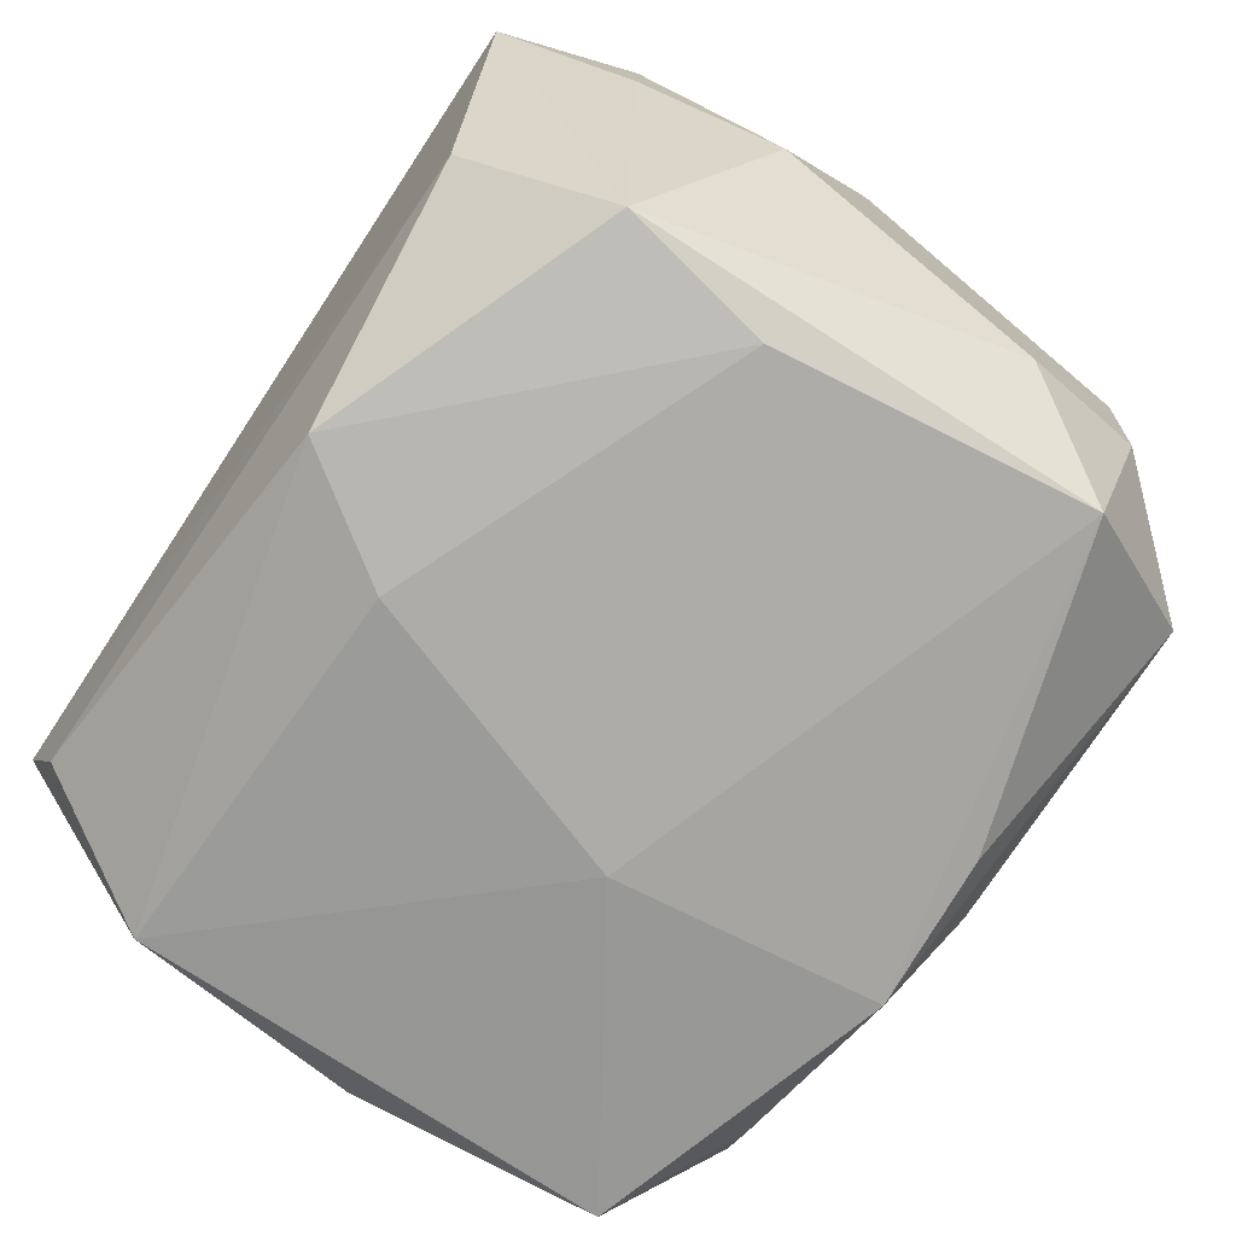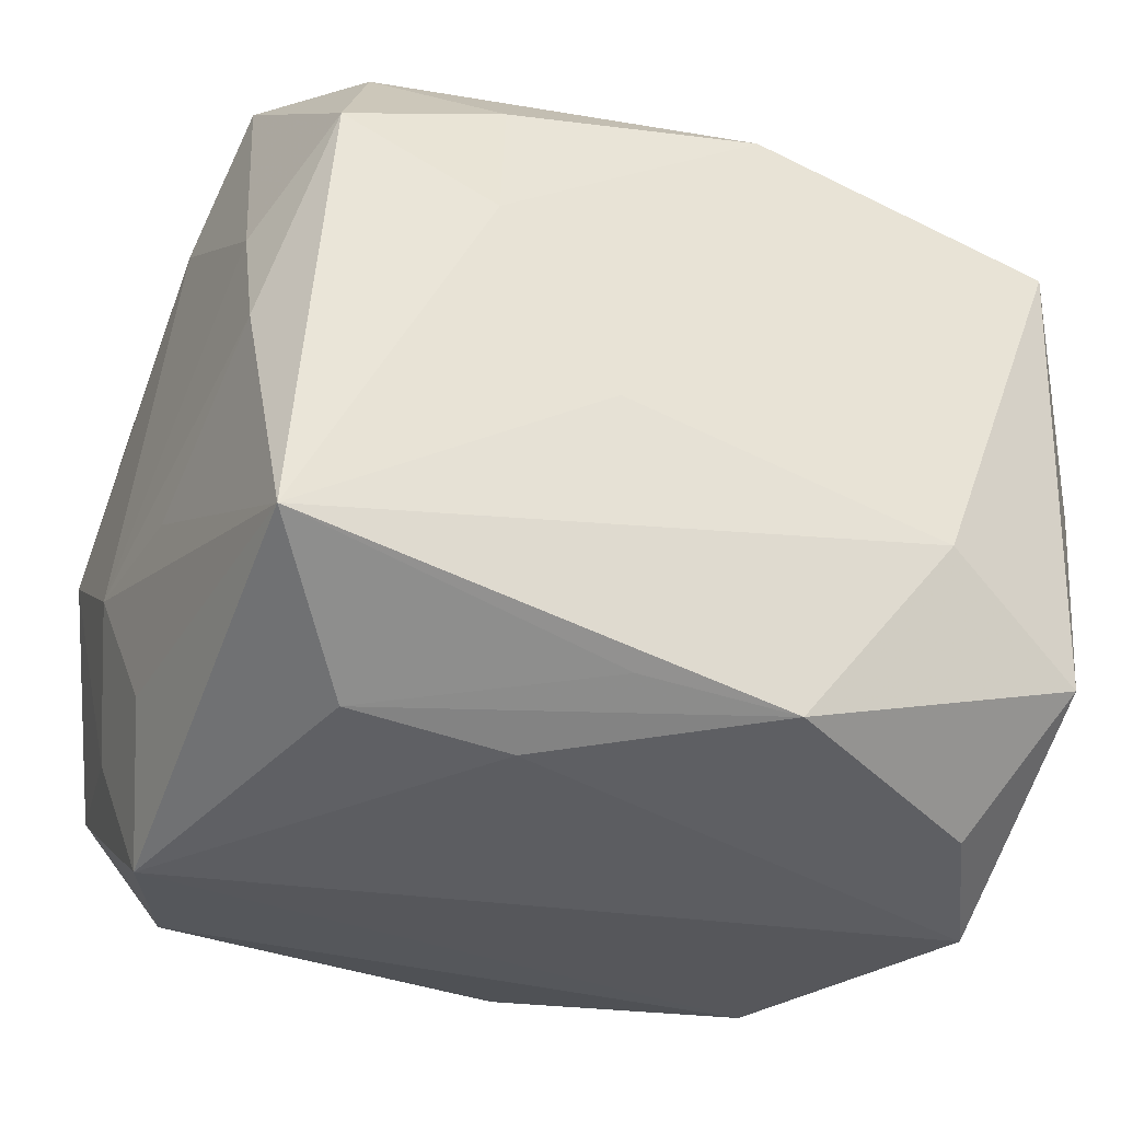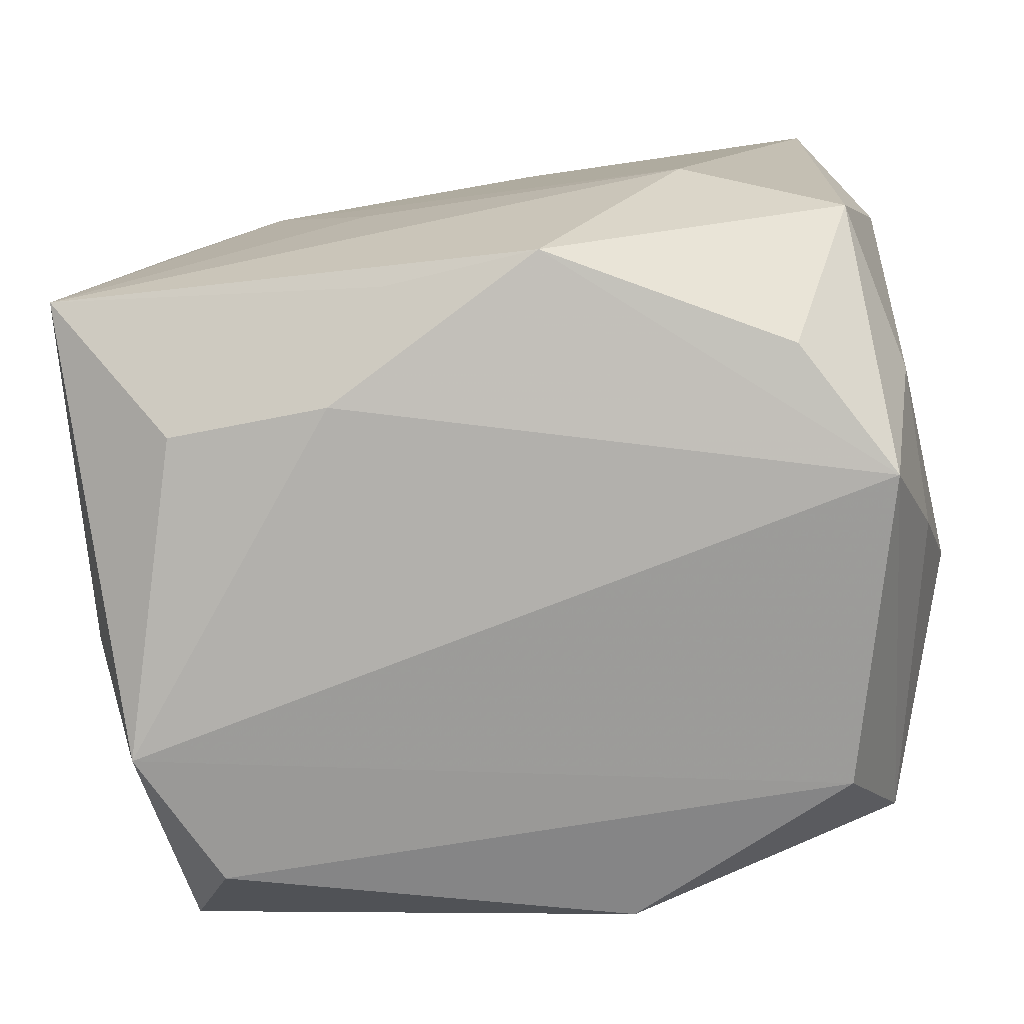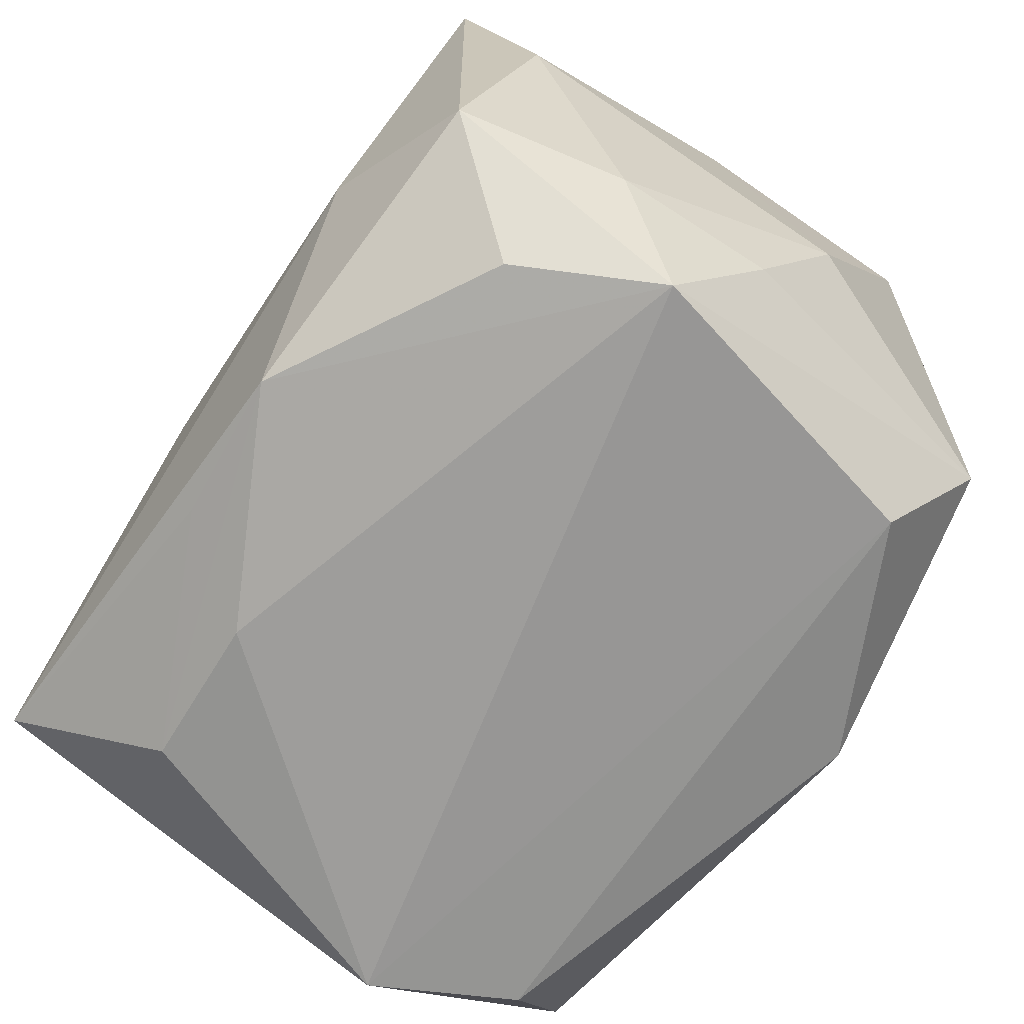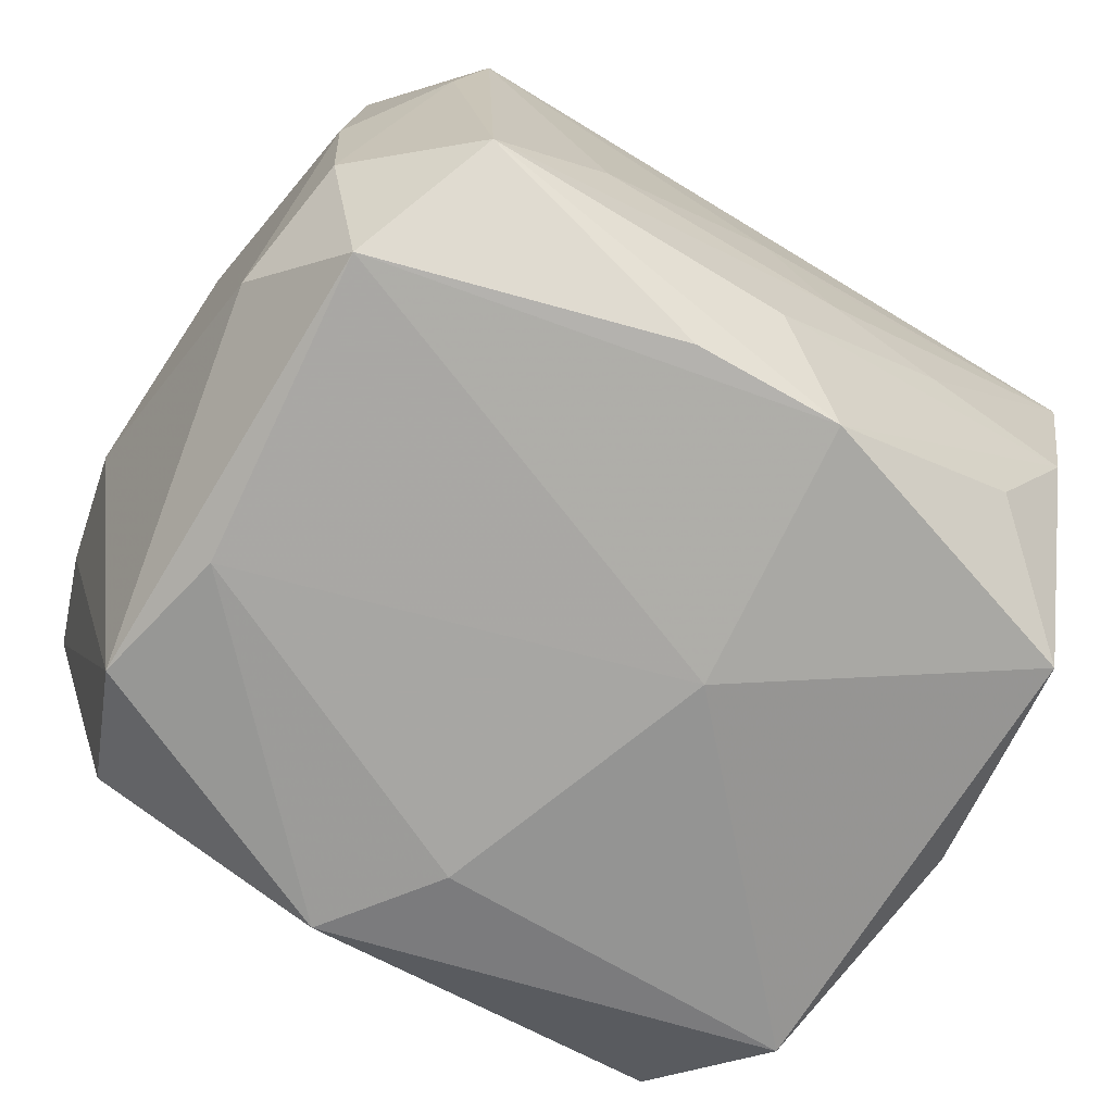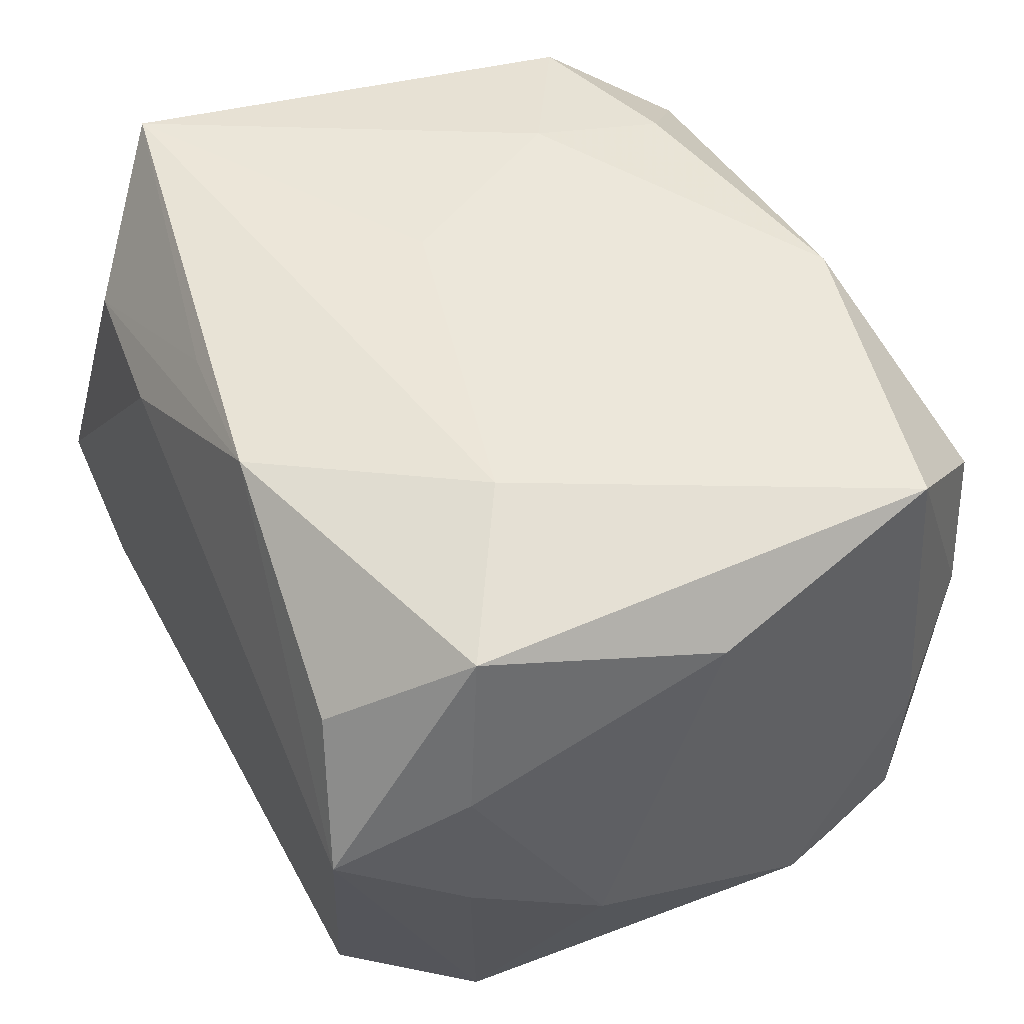
<metadata>
{"format":"obj","ext":"obj","renderer":"f3d","projection":"perspective","resolution":1024,"background":"white","views":[{"elev":-76.4,"azim":56.8,"up":"+Z"},{"elev":-32.2,"azim":-22.1,"up":"+Y"},{"elev":-74.6,"azim":10.6,"up":"+Y"},{"elev":-69.5,"azim":57.4,"up":"+Y"},{"elev":-71.7,"azim":148.1,"up":"+Z"},{"elev":49.1,"azim":63.4,"up":"+Z"}]}
</metadata>
<code>
v -0.02686 0.0277 0.007135
v -0.02954 -0.01721 -0.01014
v 0.003966 0.02325 -0.02305
v 0.02101 0.02657 -0.01689
v -0.00458 -0.02219 0.02302
v 0.0299 0.01012 -0.01688
v 0.02734 -0.02687 0.004969
v -0.008263 0.005073 -0.02516
v 0.03123 0.0007394 0.0176
v -0.03167 -0.008003 -0.004318
v 0.009977 0.02611 0.0152
v -0.006561 0.0237 -0.02312
v -0.02569 0.02608 -0.004943
v 0.0293 0.01911 -0.001307
v 0.0282 0.01778 0.02234
v 0.0227 -0.00463 -0.02476
v -0.02092 0.02542 0.01604
v 0.01273 0.02742 -0.008666
v -0.02861 0.009289 0.0155
v -0.03044 -0.007803 0.006172
v 0.02119 -0.02499 -0.01707
v 0.02202 0.0262 0.01476
v -0.01423 0.009799 0.0245
v -0.001236 -0.01499 -0.02573
v -0.02341 -0.02576 -0.01571
v -0.0009769 0.02669 -0.01613
v 0.02513 0.01713 -0.02367
v -0.02883 0.0005696 0.01905
v -0.02084 0.02405 -0.01377
v 0.02991 -0.01761 0.009925
v -0.0279 -0.01716 0.02535
v 0.03172 -0.00809 -0.006984
v -0.01393 0.02709 -0.007541
v -0.02764 -0.02689 -0.005495
v 0.02861 0.01899 -0.01252
v 0.02476 -0.01515 -0.02334
v 0.0222 -0.02481 0.01464
v 0.02761 -0.01594 0.0217
v -0.02792 -0.01588 -0.02206
v 0.004408 -0.02331 -0.02485
v -0.01317 0.01958 0.0226
v 0.02418 0.02536 0.004547
v 0.02988 -0.01783 -0.001433
v -0.03109 0.0006699 -0.0176
v -0.02918 0.01847 0.0009971
v 0.01701 -0.009358 0.02539
v -0.009501 -0.02539 0.01619
v -0.008018 0.0277 0.0001888
v -0.0279 0.01719 -0.02188
v -0.02073 -0.02415 0.01586
v 0.006297 -0.02333 0.02377
v 0.005798 0.02327 0.02254
v -0.0003483 0.0277 -0.0001136
v -0.006262 -0.003715 0.02539
v -0.02459 0.01611 0.0223
v -0.005243 0.02767 -0.007377
v -0.02991 -0.01774 0.0009246
f 10 31 20
f 57 31 10
f 34 31 57
f 45 44 10
f 1 49 45
f 45 49 44
f 44 49 39
f 46 31 51
f 40 39 24
f 18 22 4
f 4 22 42
f 42 22 15
f 36 6 32
f 54 31 46
f 46 23 54
f 54 23 31
f 10 44 2
f 44 39 2
f 2 39 34
f 2 57 10
f 34 57 2
f 27 6 36
f 4 12 26
f 13 49 1
f 13 26 12
f 49 12 8
f 24 39 8
f 8 39 49
f 12 27 8
f 46 51 38
f 38 15 46
f 34 7 47
f 7 51 47
f 21 7 34
f 36 7 21
f 21 40 36
f 34 39 25
f 39 40 25
f 25 21 34
f 40 21 25
f 1 22 53
f 22 18 53
f 14 42 15
f 14 32 6
f 43 7 36
f 36 32 43
f 28 20 31
f 10 20 28
f 16 27 36
f 16 40 24
f 36 40 16
f 24 8 16
f 16 8 27
f 3 12 4
f 4 27 3
f 3 27 12
f 1 53 48
f 56 18 4
f 4 26 56
f 56 53 18
f 56 48 53
f 1 48 56
f 29 12 49
f 49 13 29
f 29 13 12
f 37 51 7
f 7 38 37
f 37 38 51
f 30 43 32
f 30 38 7
f 7 43 30
f 50 31 34
f 34 47 50
f 50 47 51
f 9 14 15
f 32 14 9
f 9 30 32
f 15 38 9
f 38 30 9
f 6 27 35
f 35 14 6
f 35 27 4
f 4 42 35
f 42 14 35
f 19 45 10
f 10 28 19
f 1 45 19
f 11 22 1
f 1 17 11
f 31 23 55
f 55 28 31
f 55 19 28
f 55 17 1
f 1 19 55
f 26 13 33
f 33 56 26
f 33 13 1
f 1 56 33
f 5 51 31
f 31 50 5
f 5 50 51
f 17 55 41
f 41 55 23
f 17 41 52
f 52 11 17
f 22 11 52
f 15 22 52
f 52 41 23
f 46 15 52
f 52 23 46

</code>
